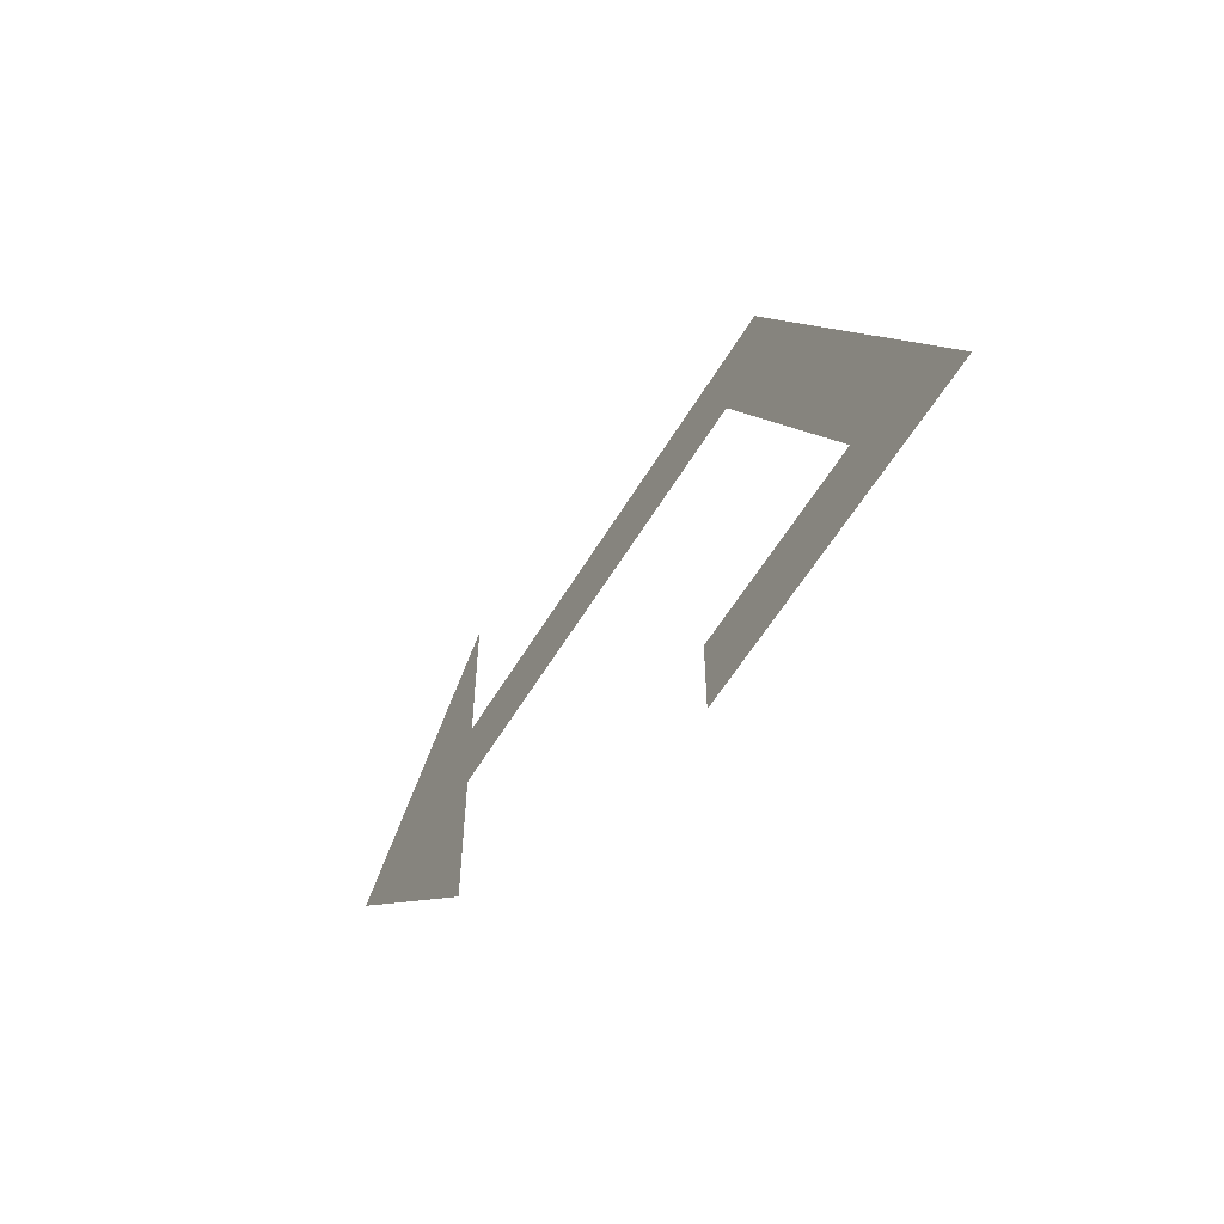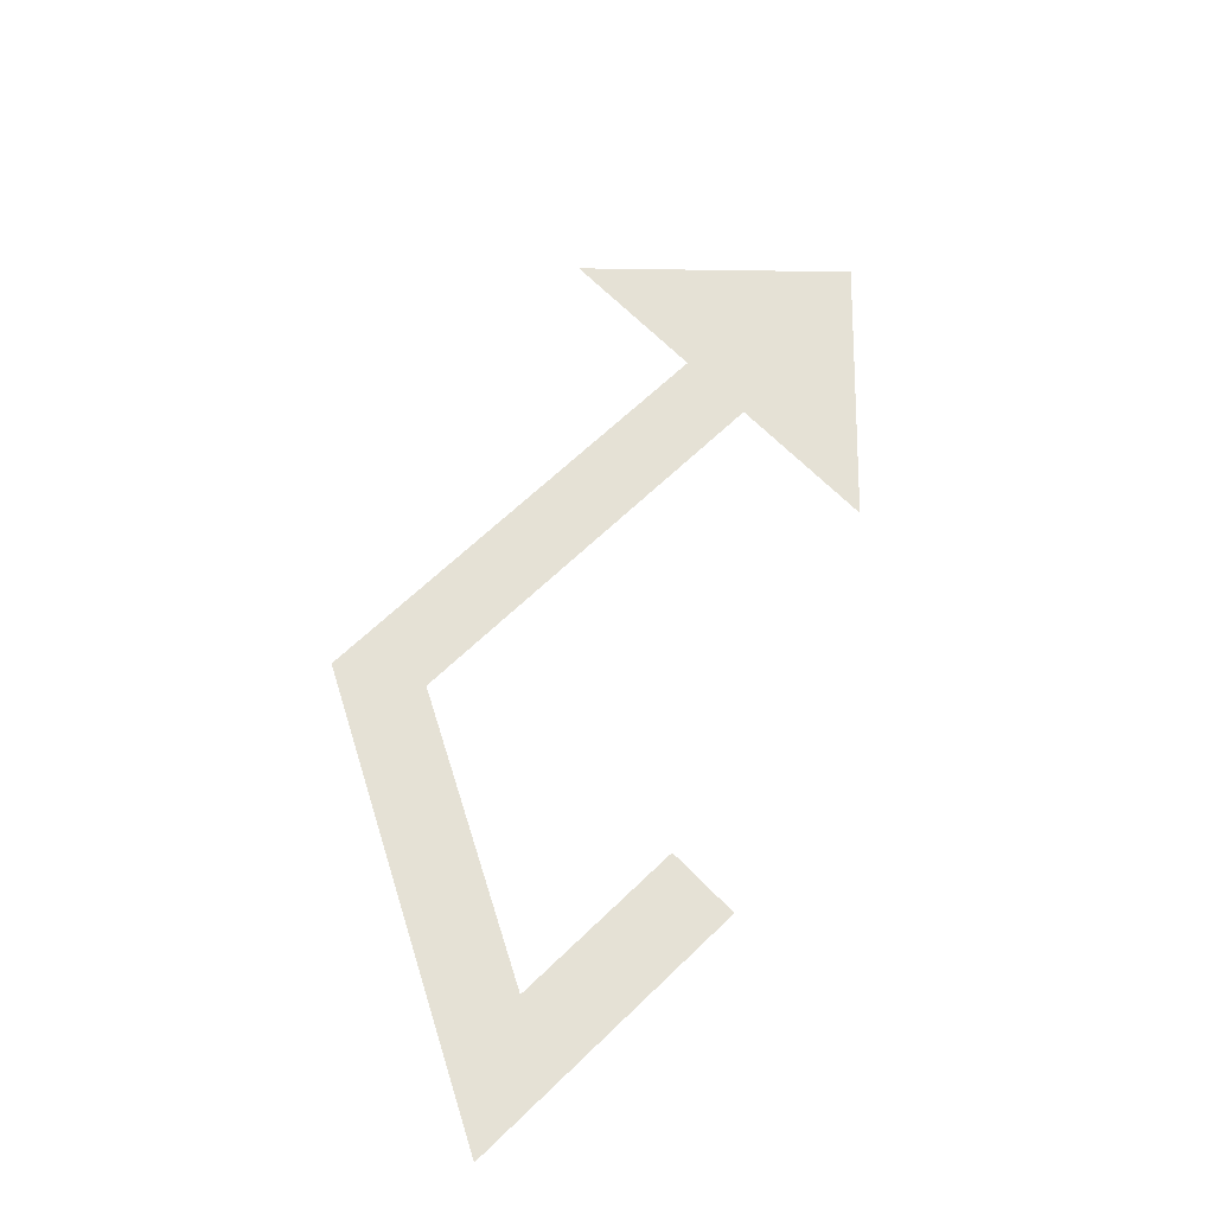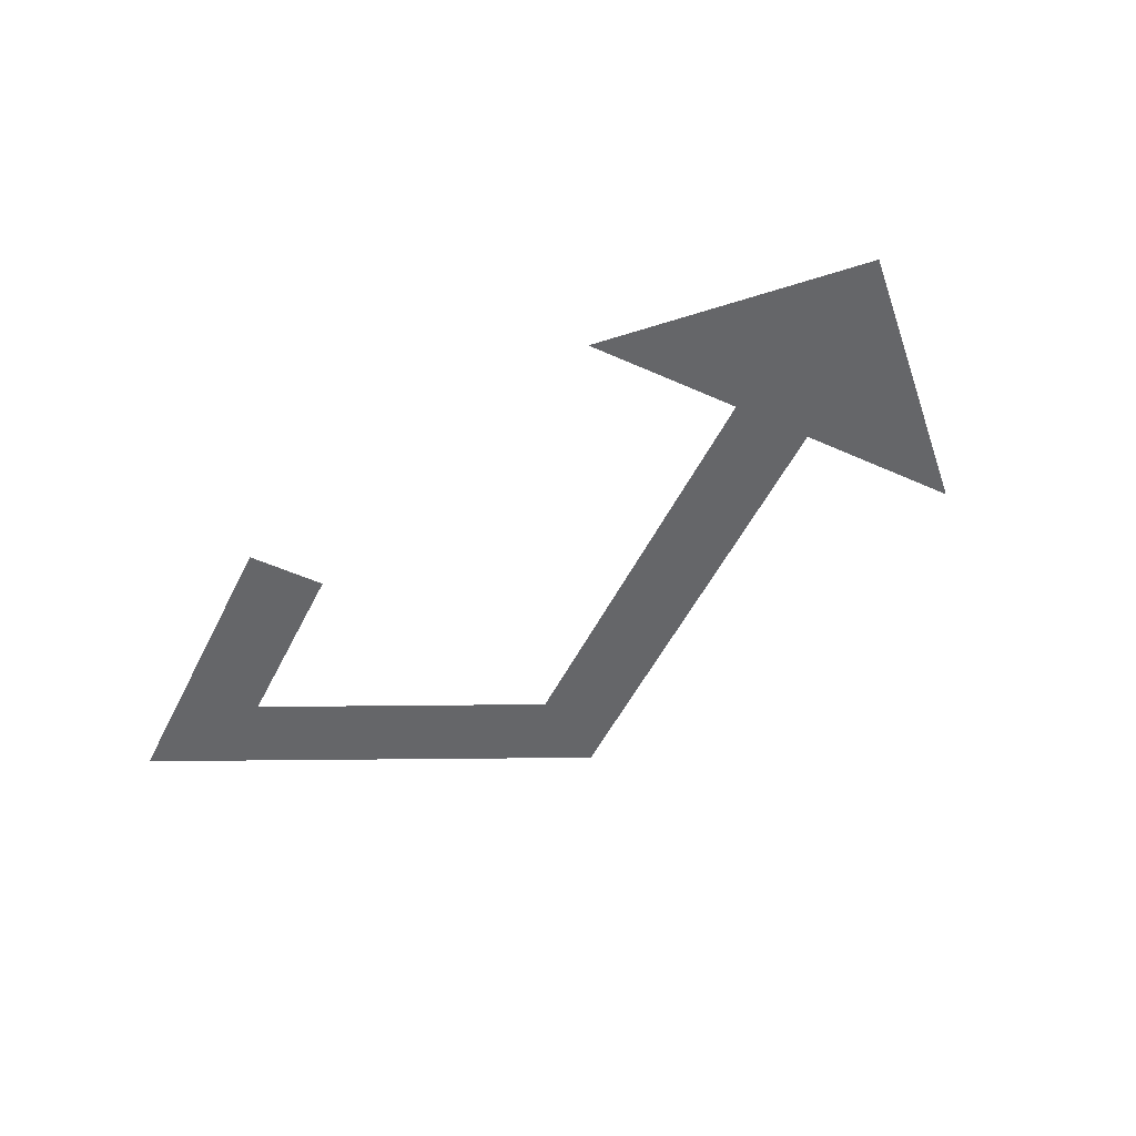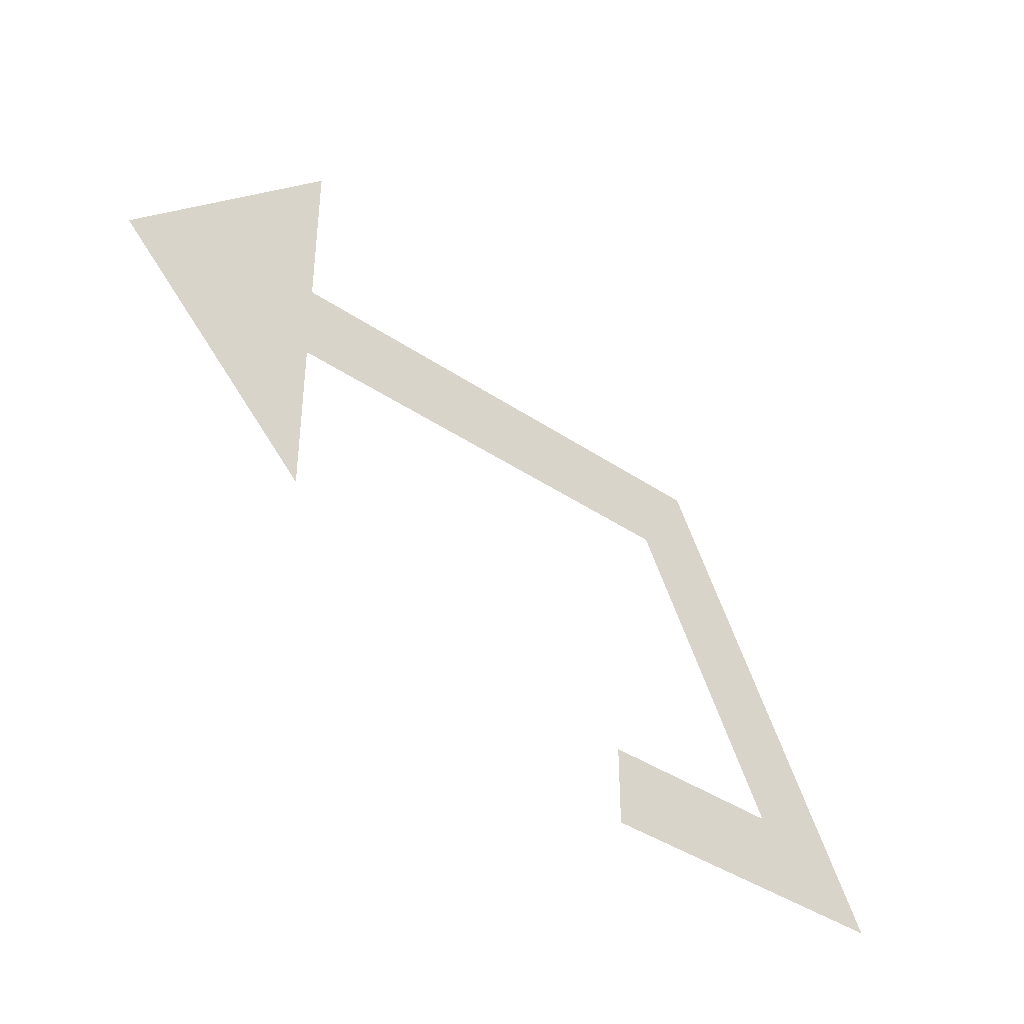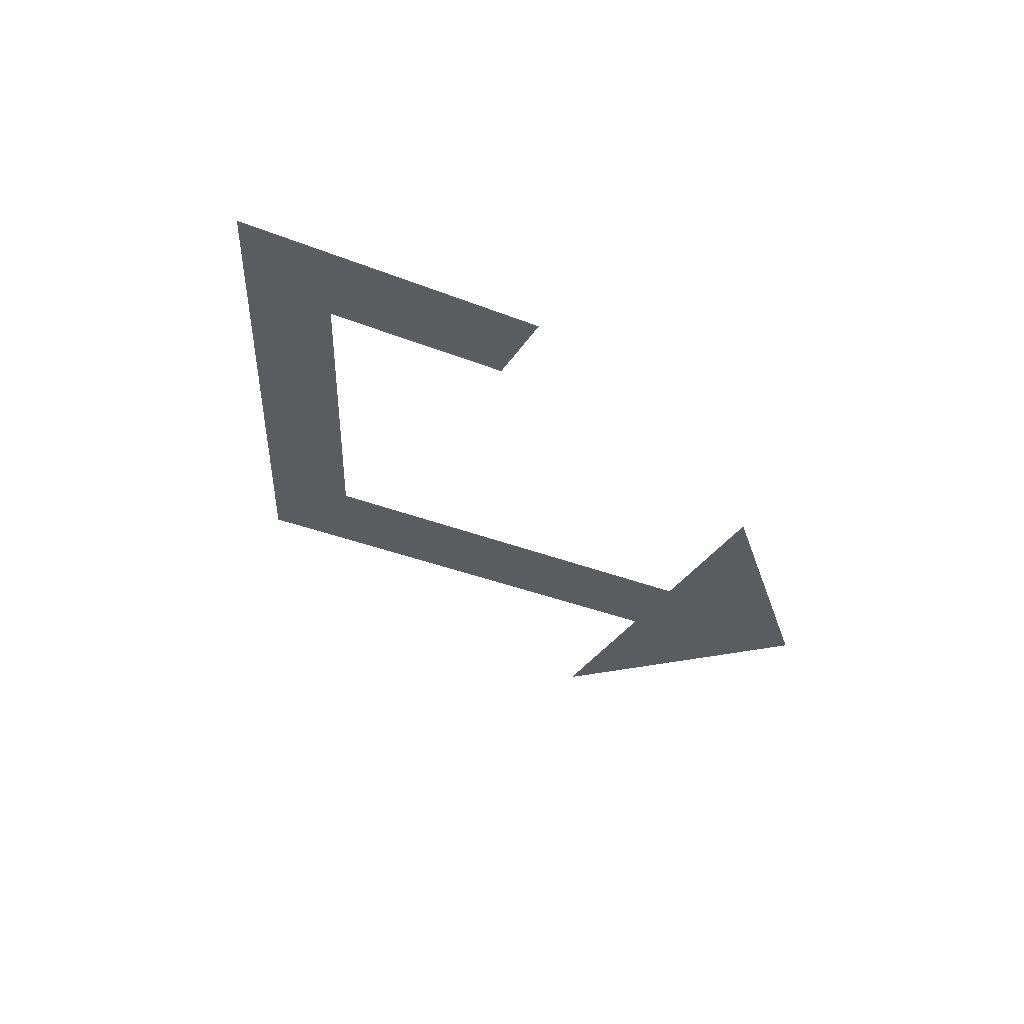
<metadata>
{"format":"obj","ext":"obj","renderer":"f3d","projection":"perspective","resolution":1024,"background":"white","views":[{"elev":-57.4,"azim":59.5,"up":"+Z"},{"elev":64.9,"azim":135.9,"up":"+Y"},{"elev":-51.9,"azim":-115.9,"up":"+Y"},{"elev":-40.0,"azim":-40.0,"up":"+Z"},{"elev":-34.6,"azim":151.9,"up":"+Y"}]}
</metadata>
<code>
o instance_9/___1/ID652#ID652
v 0.1279 0.01056 0.01961
v 0.1222 0.01056 0.02103
v 0.1222 0.01056 0.01961
v 0.1256 0.01056 0.02103
v 0.1231 0.01056 0.02598
v 0.1155 0.01056 0.0274
v 0.1155 0.01056 0.02598
v 0.124 0.01056 0.0274
v 0.1155 0.01056 0.02315
v 0.1155 0.01056 0.03023
v 0.1119 0.01056 0.02669
v 0.1155 0.01056 0.0274
v 0.1155 0.01056 0.02598
v 0.1155 0.01056 0.03023
v 0.1155 0.01056 0.02315
v 0.1119 0.01056 0.02669
v 0.1279 0.01056 0.01961
v 0.1256 0.01056 0.02103
v 0.124 0.01056 0.0274
v 0.1231 0.01056 0.02598
v 0.1222 0.01056 0.02103
v 0.1222 0.01056 0.01961
f 1 2 3
f 2 1 4
f 5 6 7
f 6 5 8
f 8 5 4
f 8 4 1
f 9 10 11
f 10 9 7
f 10 7 6
f 12 13 14
f 13 15 14
f 16 14 15
f 17 18 19
f 18 20 19
f 19 20 12
f 13 12 20
f 18 17 21
f 22 21 17

</code>
